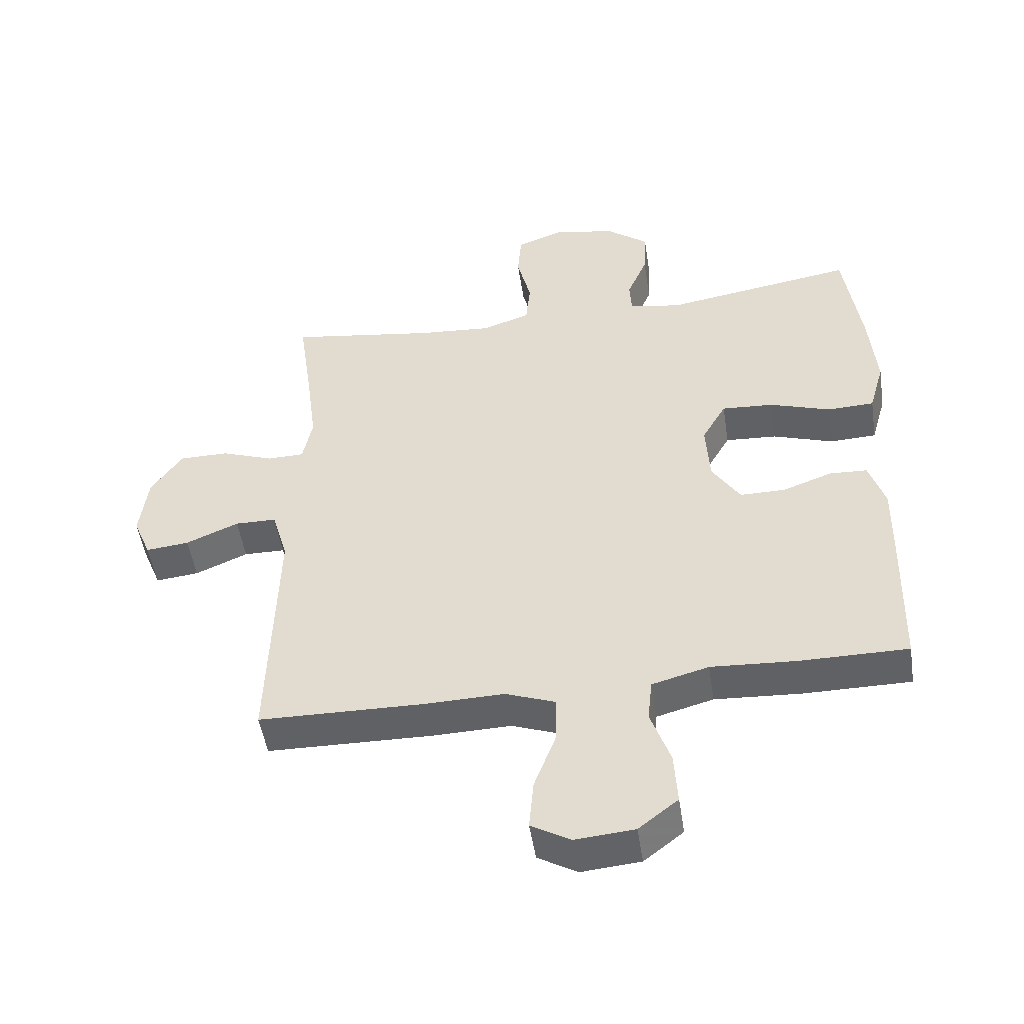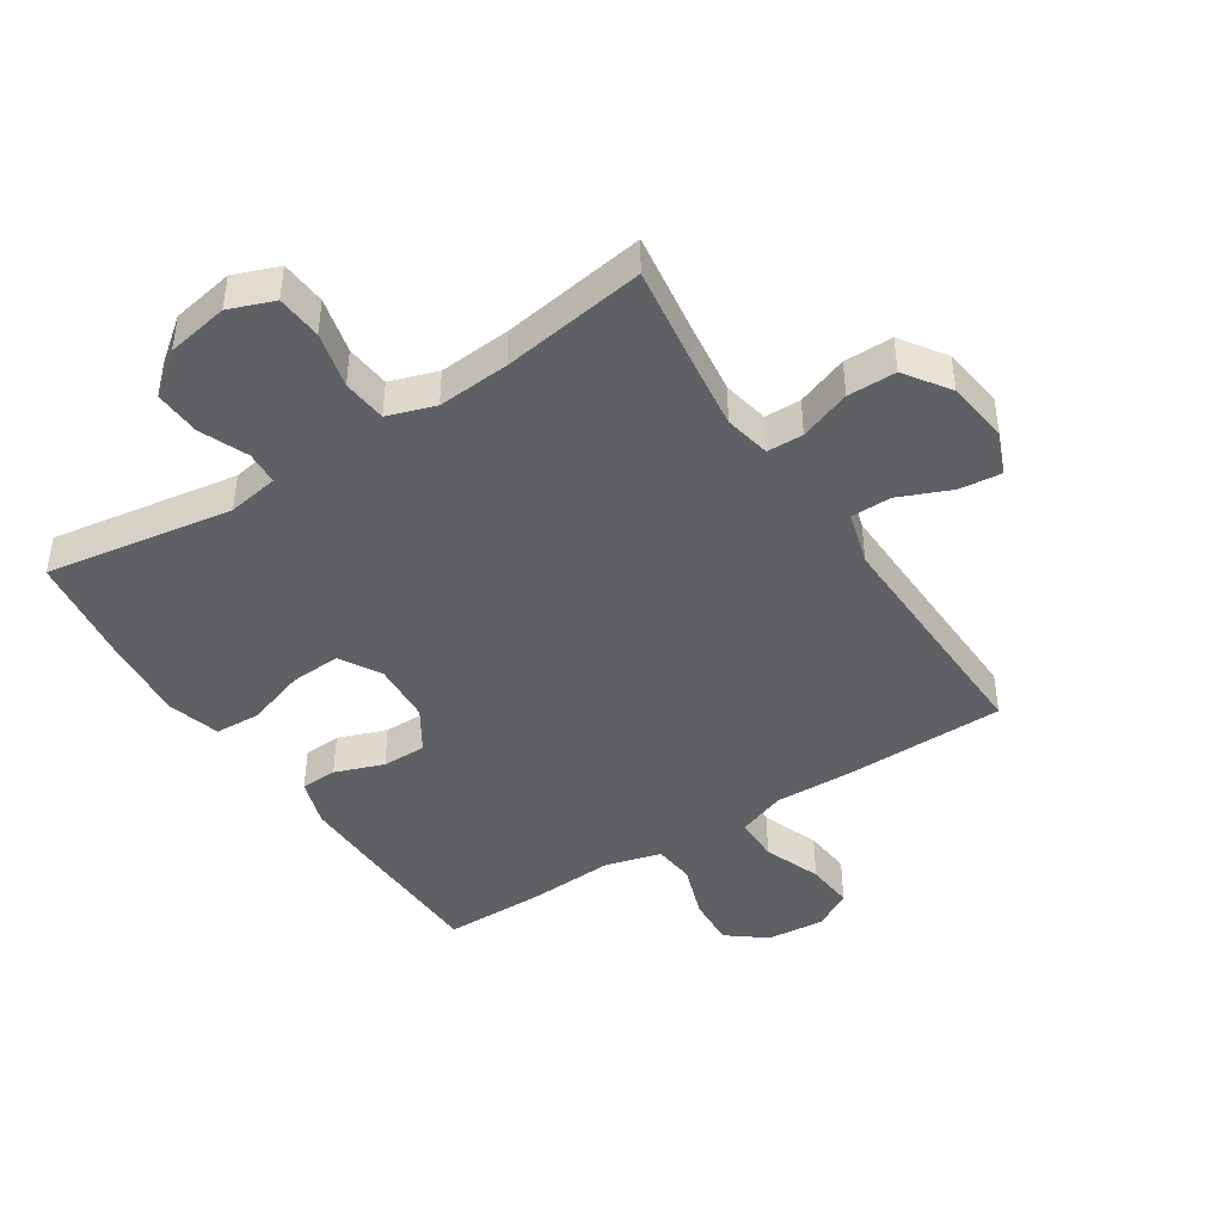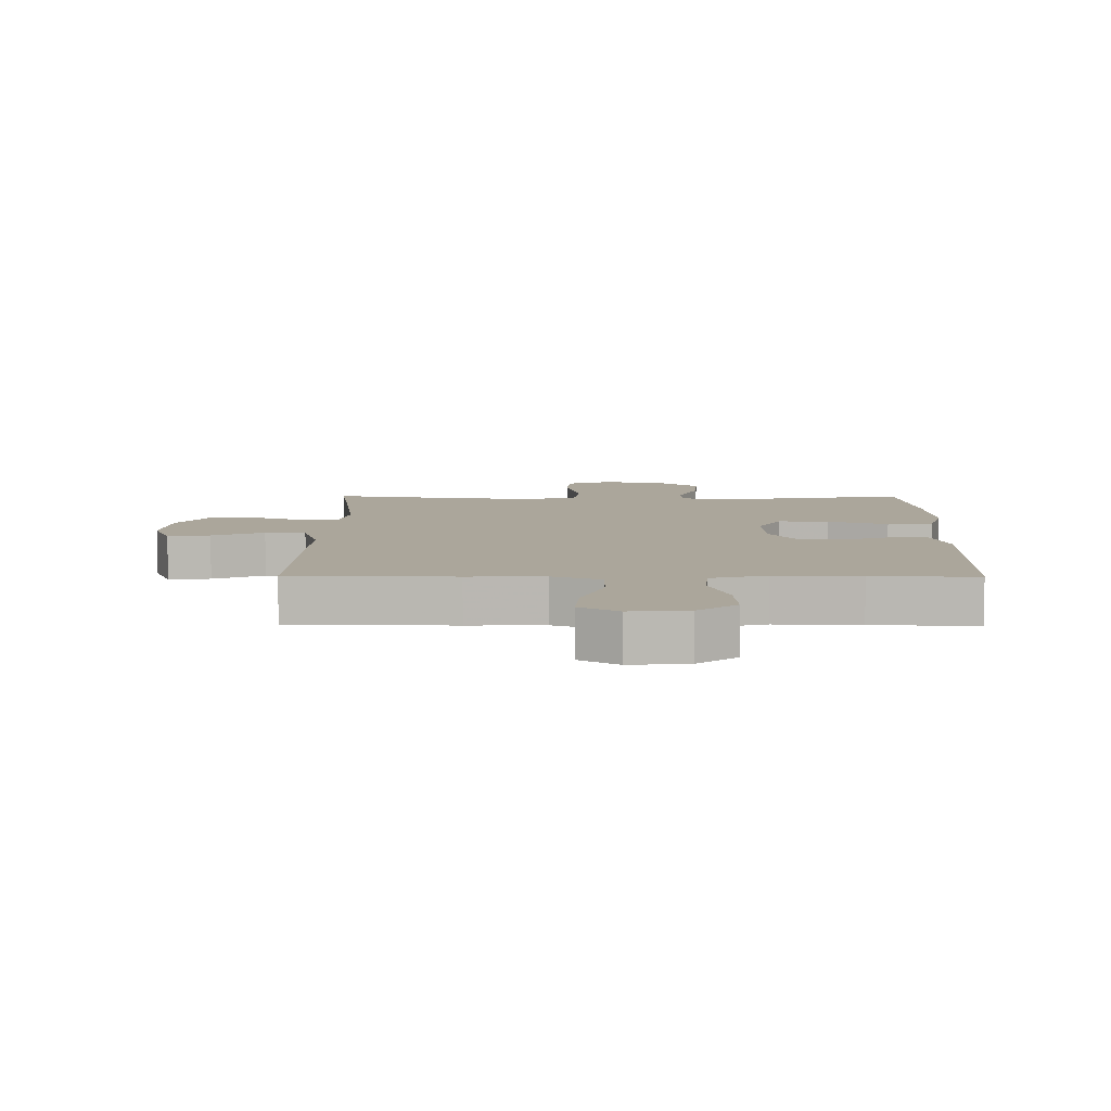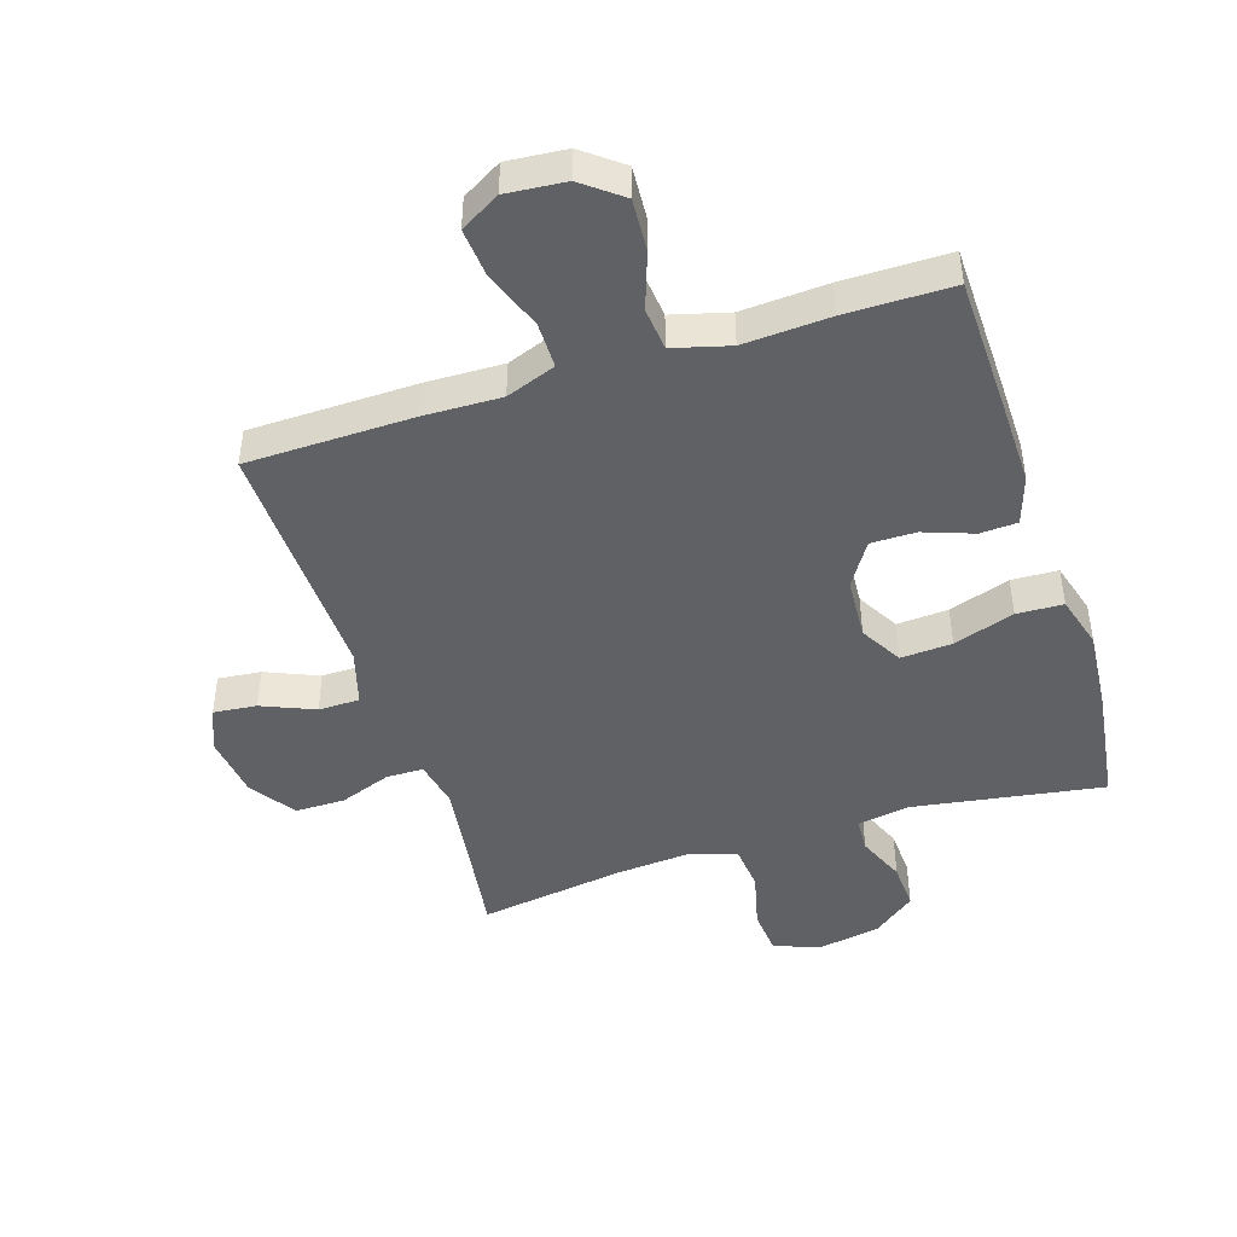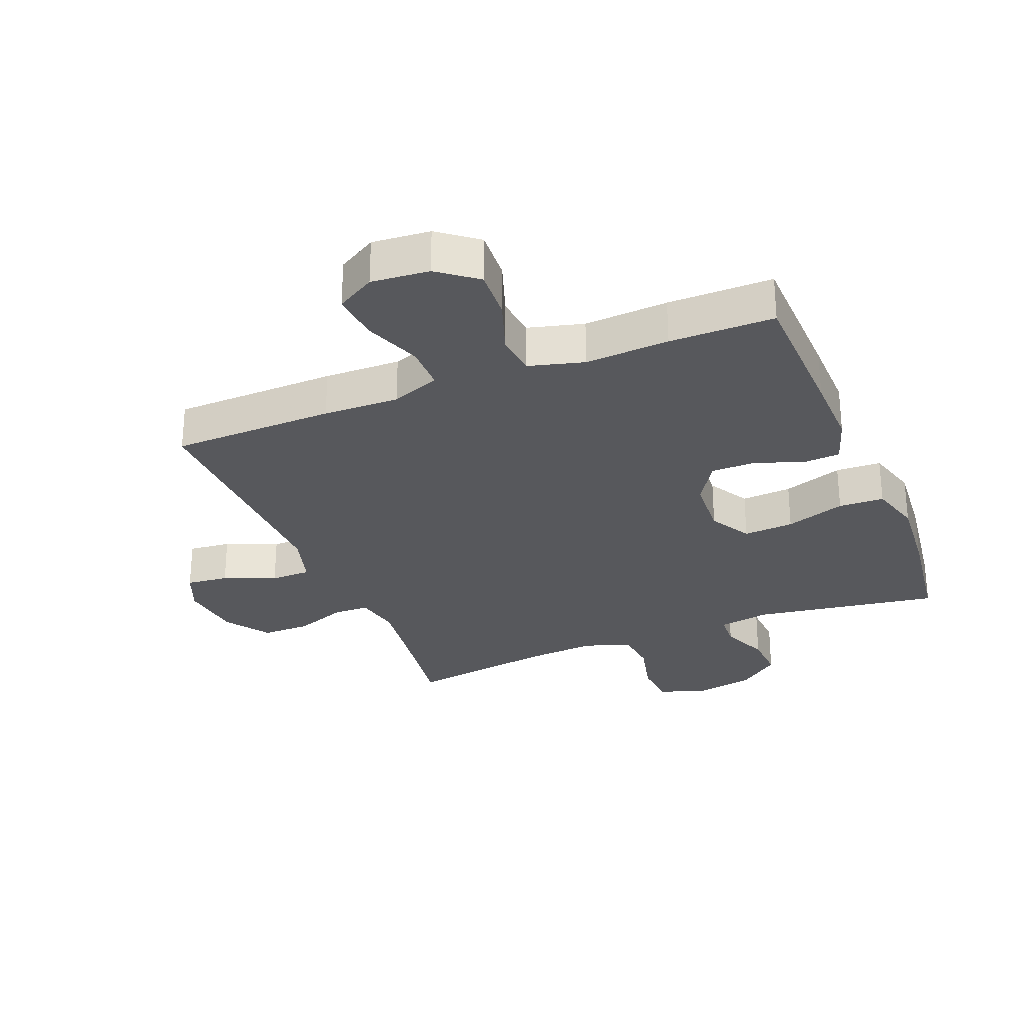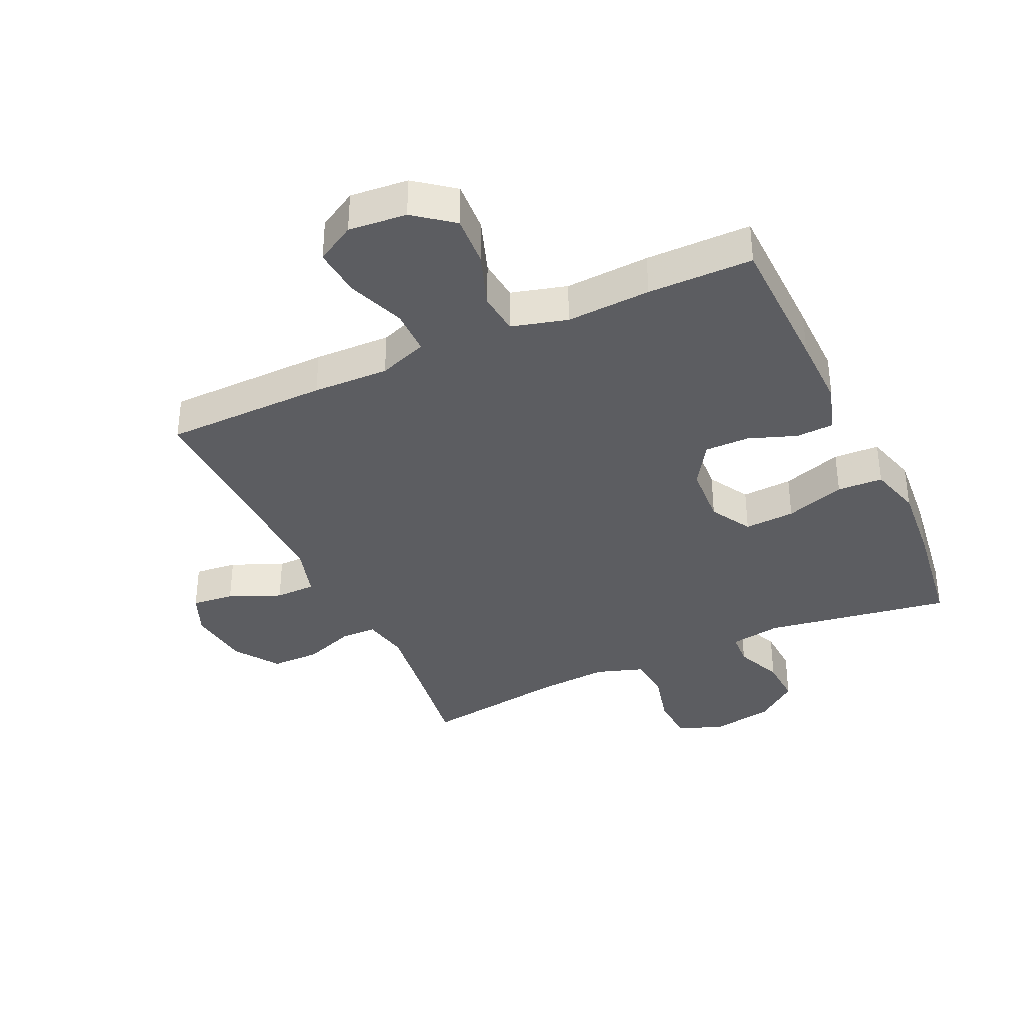
<metadata>
{"format":"obj","ext":"obj","renderer":"f3d","projection":"perspective","resolution":1024,"background":"white","views":[{"elev":-49.7,"azim":-171.3,"up":"+Z"},{"elev":-43.6,"azim":32.9,"up":"+Y"},{"elev":7.9,"azim":-179.6,"up":"+Y"},{"elev":-45.6,"azim":-162.3,"up":"+Y"},{"elev":-28.7,"azim":-158.0,"up":"+Y"},{"elev":-36.5,"azim":-155.3,"up":"+Y"}]}
</metadata>
<code>
v 0.5 0.07 0.5
v 0.477 0.07 0.338
v 0.462 0.07 0.221
v 0.477 0.07 0.147
v 0.535 0.07 0.146
v 0.617 0.07 0.176
v 0.695 0.07 0.176
v 0.744 0.07 0.105
v 0.757 0.07 0.004
v 0.729 0.07 -0.064
v 0.661 0.07 -0.057
v 0.578 0.07 -0.022
v 0.513 0.07 -0.023
v 0.488 0.07 -0.109
v 0.492 0.07 -0.243
v 0.5 0.07 -0.5
v 0.238 0.07 -0.505
v 0.116 0.07 -0.502
v 0.038 0.07 -0.531
v 0.038 0.07 -0.604
v 0.073 0.07 -0.696
v 0.08 0.07 -0.774
v 0.018 0.07 -0.81
v -0.075 0.07 -0.802
v -0.137 0.07 -0.754
v -0.132 0.07 -0.672
v -0.101 0.07 -0.583
v -0.108 0.07 -0.516
v -0.197 0.07 -0.492
v -0.332 0.07 -0.5
v -0.5 0.07 -0.5
v -0.506 0.07 -0.271
v -0.508 0.07 -0.152
v -0.483 0.07 -0.075
v -0.424 0.07 -0.072
v -0.346 0.07 -0.1
v -0.275 0.07 -0.1
v -0.231 0.07 -0.031
v -0.225 0.07 0.067
v -0.263 0.07 0.133
v -0.344 0.07 0.128
v -0.44 0.07 0.096
v -0.513 0.07 0.099
v -0.537 0.07 0.183
v -0.526 0.07 0.313
v -0.5 0.07 0.5
v -0.2 0.07 0.453
v -0.118 0.07 0.467
v -0.115 0.07 0.521
v -0.147 0.07 0.597
v -0.151 0.07 0.672
v -0.084 0.07 0.724
v 0.015 0.07 0.742
v 0.087 0.07 0.715
v 0.093 0.07 0.642
v 0.071 0.07 0.552
v 0.078 0.07 0.481
v 0.154 0.07 0.456
v 0.269 0.07 0.465
v 0.5 0 0.5
v 0.477 0 0.338
v 0.462 0 0.221
v 0.477 0 0.147
v 0.535 0 0.146
v 0.617 0 0.176
v 0.695 0 0.176
v 0.744 0 0.105
v 0.757 0 0.004
v 0.729 0 -0.064
v 0.661 0 -0.057
v 0.578 0 -0.022
v 0.513 0 -0.023
v 0.488 0 -0.109
v 0.492 0 -0.243
v 0.5 0 -0.5
v 0.238 0 -0.505
v 0.116 0 -0.502
v 0.038 0 -0.531
v 0.038 0 -0.604
v 0.073 0 -0.696
v 0.08 0 -0.774
v 0.018 0 -0.81
v -0.075 0 -0.802
v -0.137 0 -0.754
v -0.132 0 -0.672
v -0.101 0 -0.583
v -0.108 0 -0.516
v -0.197 0 -0.492
v -0.332 0 -0.5
v -0.5 0 -0.5
v -0.506 0 -0.271
v -0.508 0 -0.152
v -0.483 0 -0.075
v -0.424 0 -0.072
v -0.346 0 -0.1
v -0.275 0 -0.1
v -0.231 0 -0.031
v -0.225 0 0.067
v -0.263 0 0.133
v -0.344 0 0.128
v -0.44 0 0.096
v -0.513 0 0.099
v -0.537 0 0.183
v -0.526 0 0.313
v -0.5 0 0.5
v -0.2 0 0.453
v -0.118 0 0.467
v -0.115 0 0.521
v -0.147 0 0.597
v -0.151 0 0.672
v -0.084 0 0.724
v 0.015 0 0.742
v 0.087 0 0.715
v 0.093 0 0.642
v 0.071 0 0.552
v 0.078 0 0.481
v 0.154 0 0.456
v 0.269 0 0.465
f 53 54 55 56
f 53 56 57
f 52 53 57
f 49 50 51 52
f 48 49 52 57
f 47 48 57 58
f 45 46 47
f 44 45 47 58
f 41 42 43 44
f 40 41 44 58
f 33 34 35 36
f 33 36 37
f 32 33 37
f 29 30 31 32
f 28 29 32 37
f 24 25 26 27
f 24 27 28
f 23 24 28
f 20 21 22 23
f 19 20 23 28
f 18 19 28 37
f 15 16 17 18
f 14 15 18 37
f 9 10 11 12
f 9 12 13
f 8 9 13
f 5 6 7 8
f 4 5 8 13
f 59 1 2
f 59 2 3
f 39 40 58 59
f 38 39 59 3
f 37 38 3 4
f 4 13 14 37
f 115 114 113 112
f 116 115 112
f 116 112 111
f 111 110 109 108
f 116 111 108 107
f 117 116 107 106
f 106 105 104
f 117 106 104 103
f 103 102 101 100
f 117 103 100 99
f 95 94 93 92
f 96 95 92
f 96 92 91
f 91 90 89 88
f 96 91 88 87
f 86 85 84 83
f 87 86 83
f 87 83 82
f 82 81 80 79
f 87 82 79 78
f 96 87 78 77
f 77 76 75 74
f 96 77 74 73
f 71 70 69 68
f 72 71 68
f 72 68 67
f 67 66 65 64
f 72 67 64 63
f 61 60 118
f 62 61 118
f 118 117 99 98
f 62 118 98 97
f 63 62 97 96
f 96 73 72 63
f 1 60 61 2
f 2 61 62 3
f 3 62 63 4
f 4 63 64 5
f 5 64 65 6
f 6 65 66 7
f 7 66 67 8
f 8 67 68 9
f 9 68 69 10
f 10 69 70 11
f 11 70 71 12
f 12 71 72 13
f 13 72 73 14
f 14 73 74 15
f 15 74 75 16
f 16 75 76 17
f 17 76 77 18
f 18 77 78 19
f 19 78 79 20
f 20 79 80 21
f 21 80 81 22
f 22 81 82 23
f 23 82 83 24
f 24 83 84 25
f 25 84 85 26
f 26 85 86 27
f 27 86 87 28
f 28 87 88 29
f 29 88 89 30
f 30 89 90 31
f 31 90 91 32
f 32 91 92 33
f 33 92 93 34
f 34 93 94 35
f 35 94 95 36
f 36 95 96 37
f 37 96 97 38
f 38 97 98 39
f 39 98 99 40
f 40 99 100 41
f 41 100 101 42
f 42 101 102 43
f 43 102 103 44
f 44 103 104 45
f 45 104 105 46
f 46 105 106 47
f 47 106 107 48
f 48 107 108 49
f 49 108 109 50
f 50 109 110 51
f 51 110 111 52
f 52 111 112 53
f 53 112 113 54
f 54 113 114 55
f 55 114 115 56
f 56 115 116 57
f 57 116 117 58
f 58 117 118 59
f 59 118 60 1

</code>
